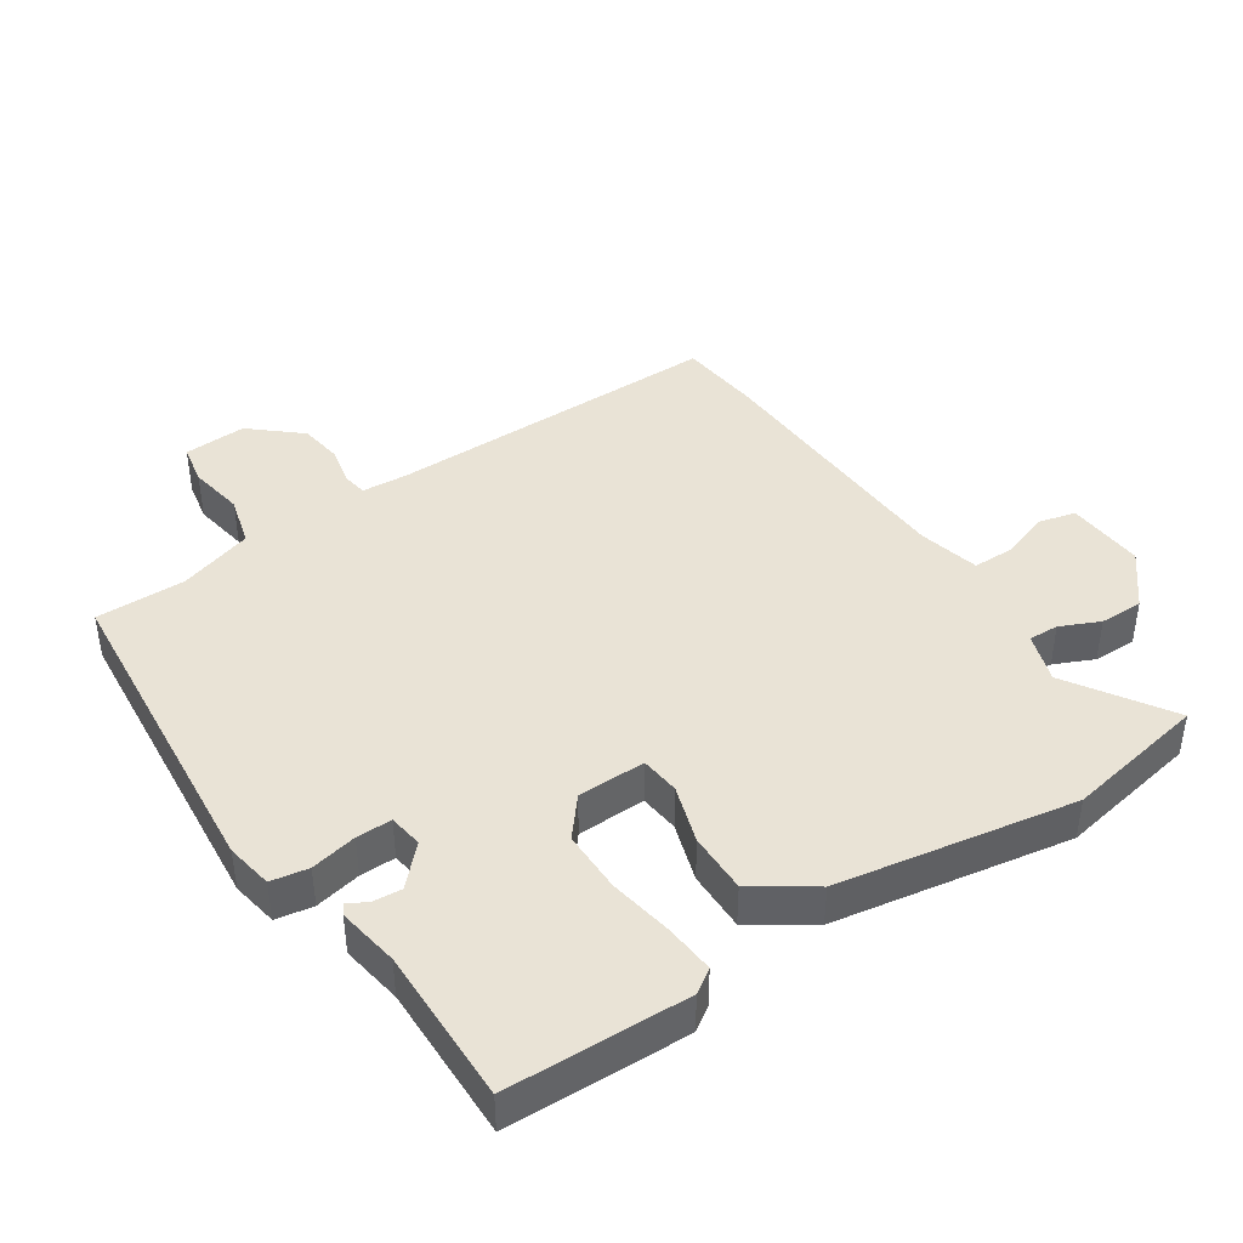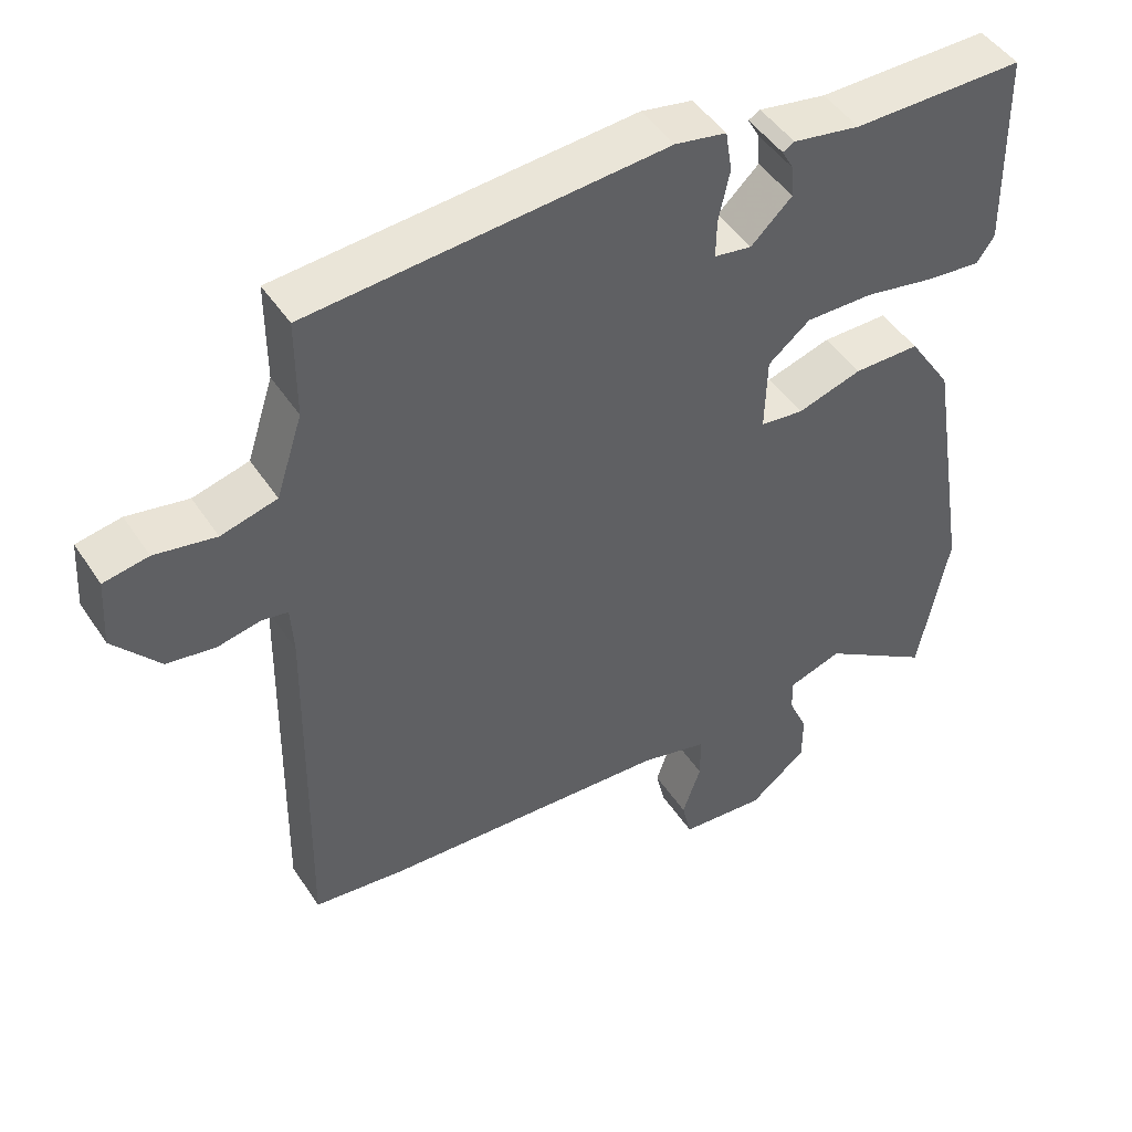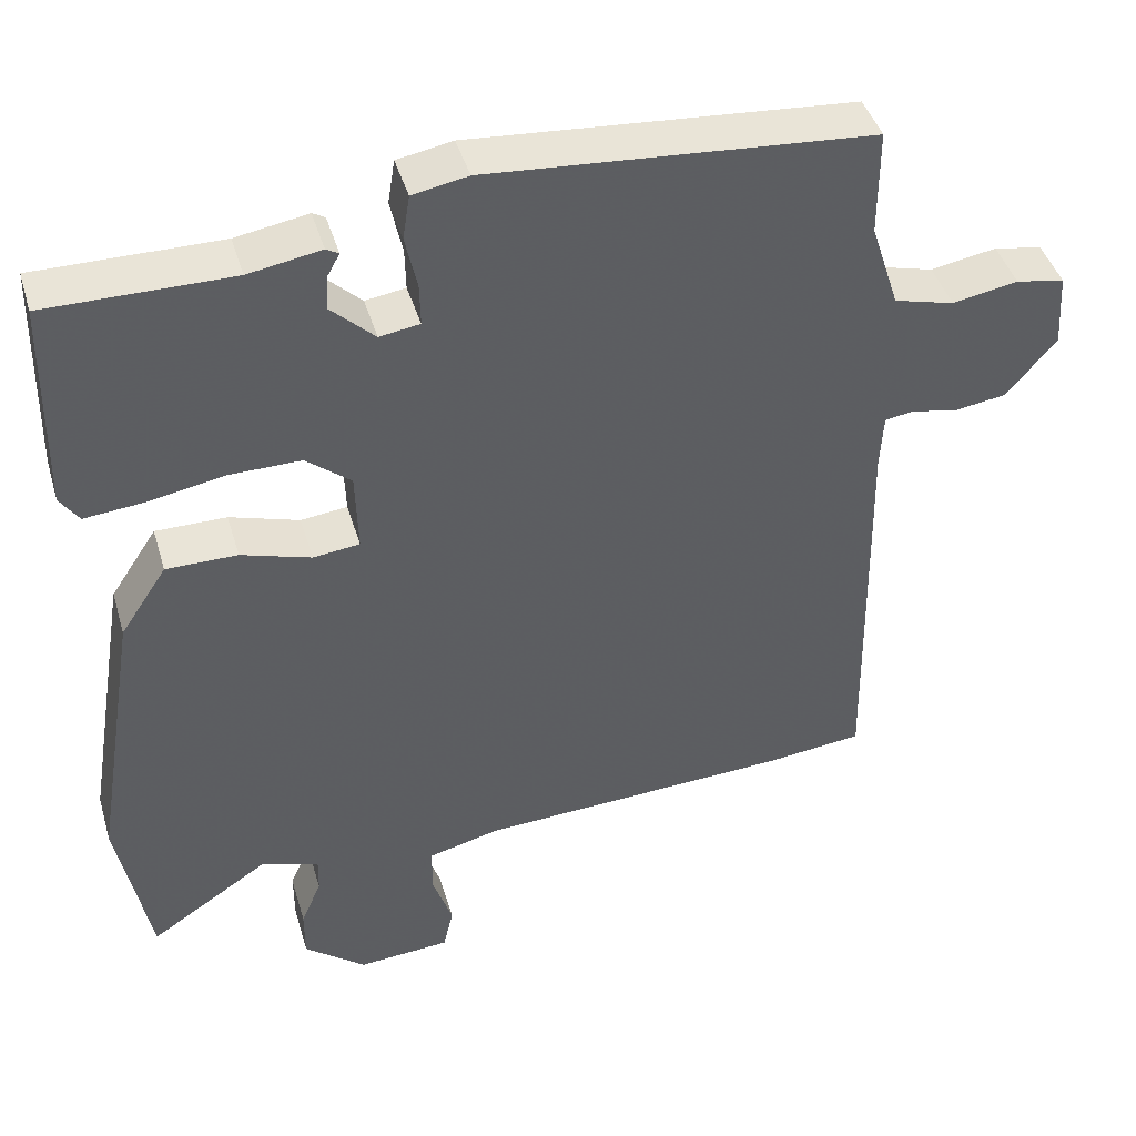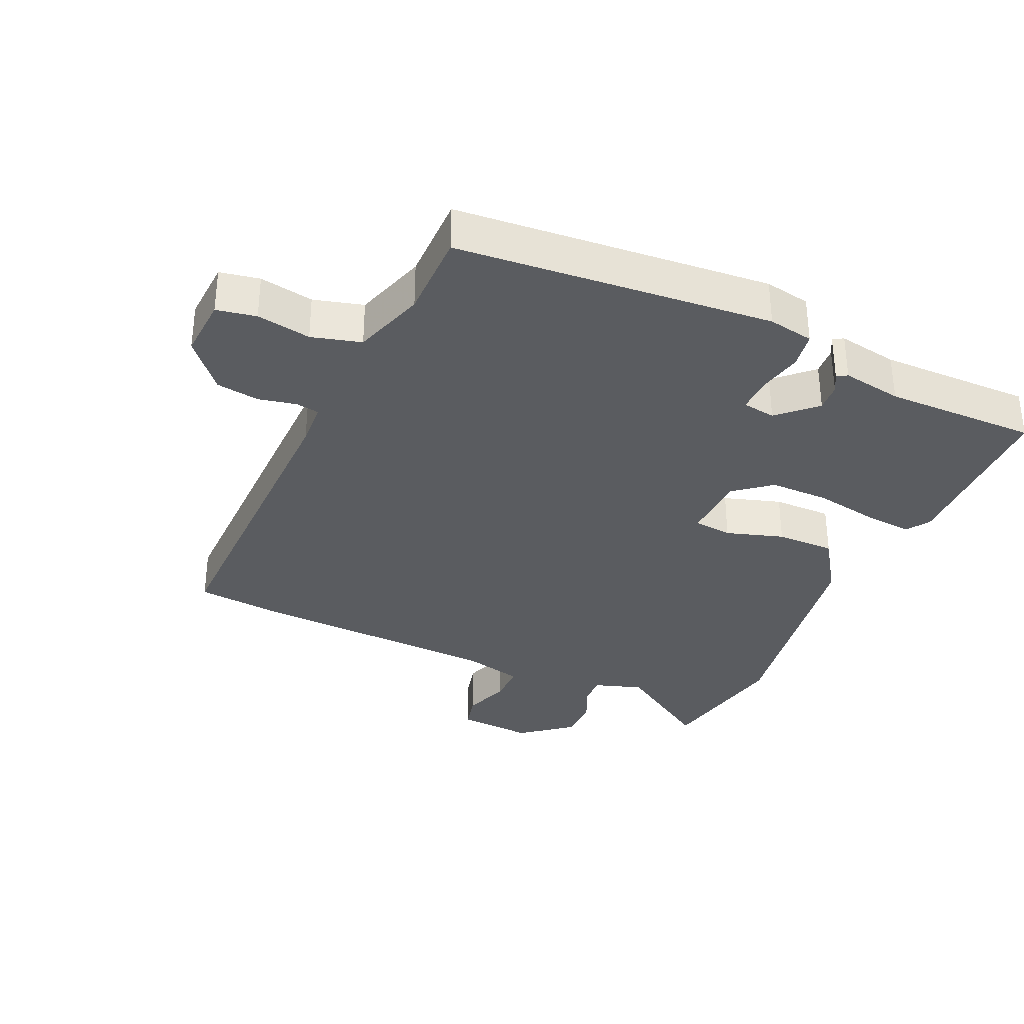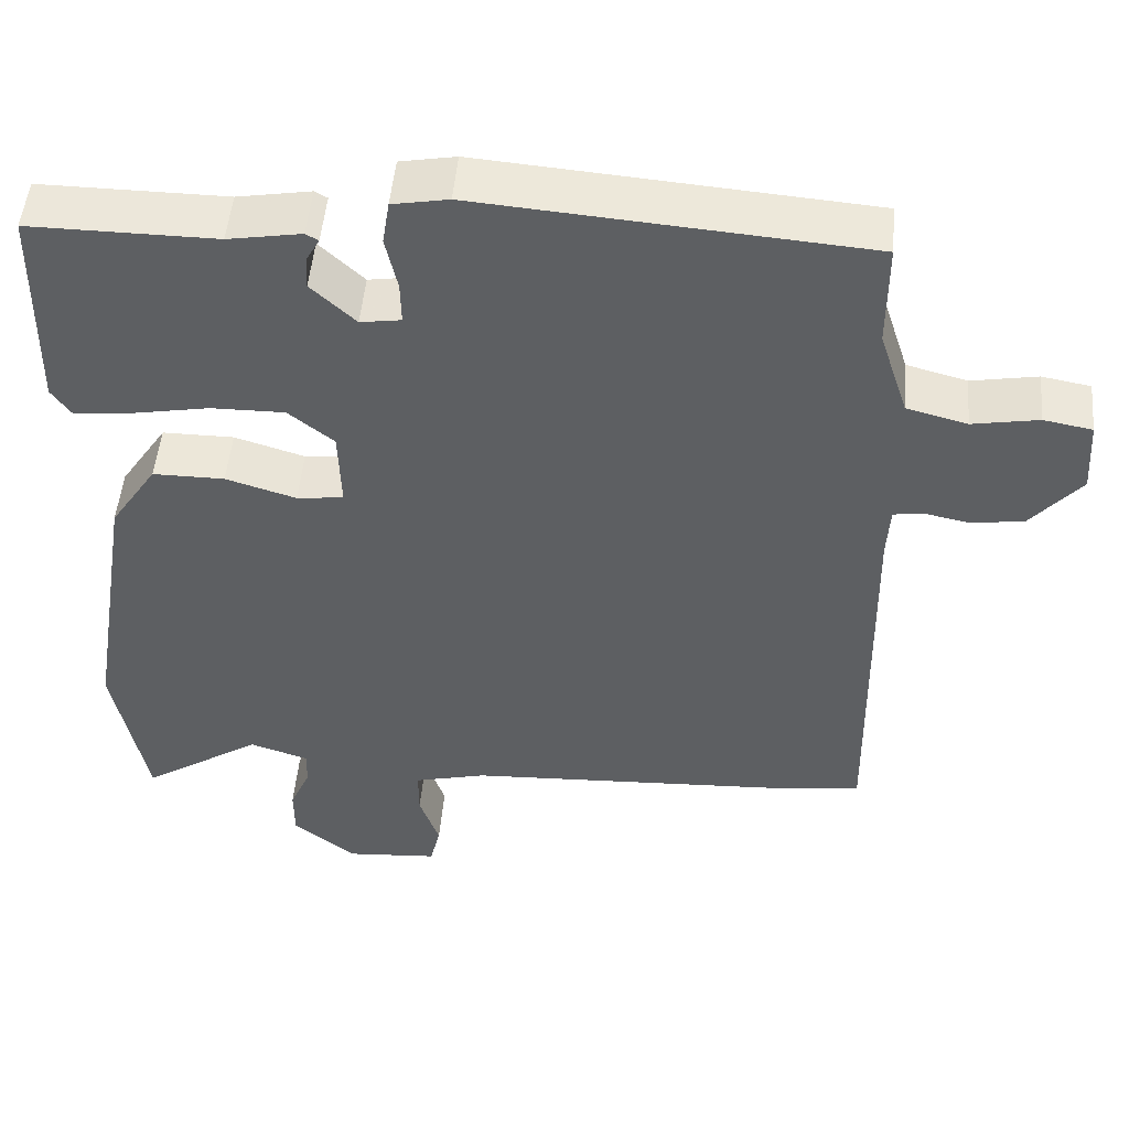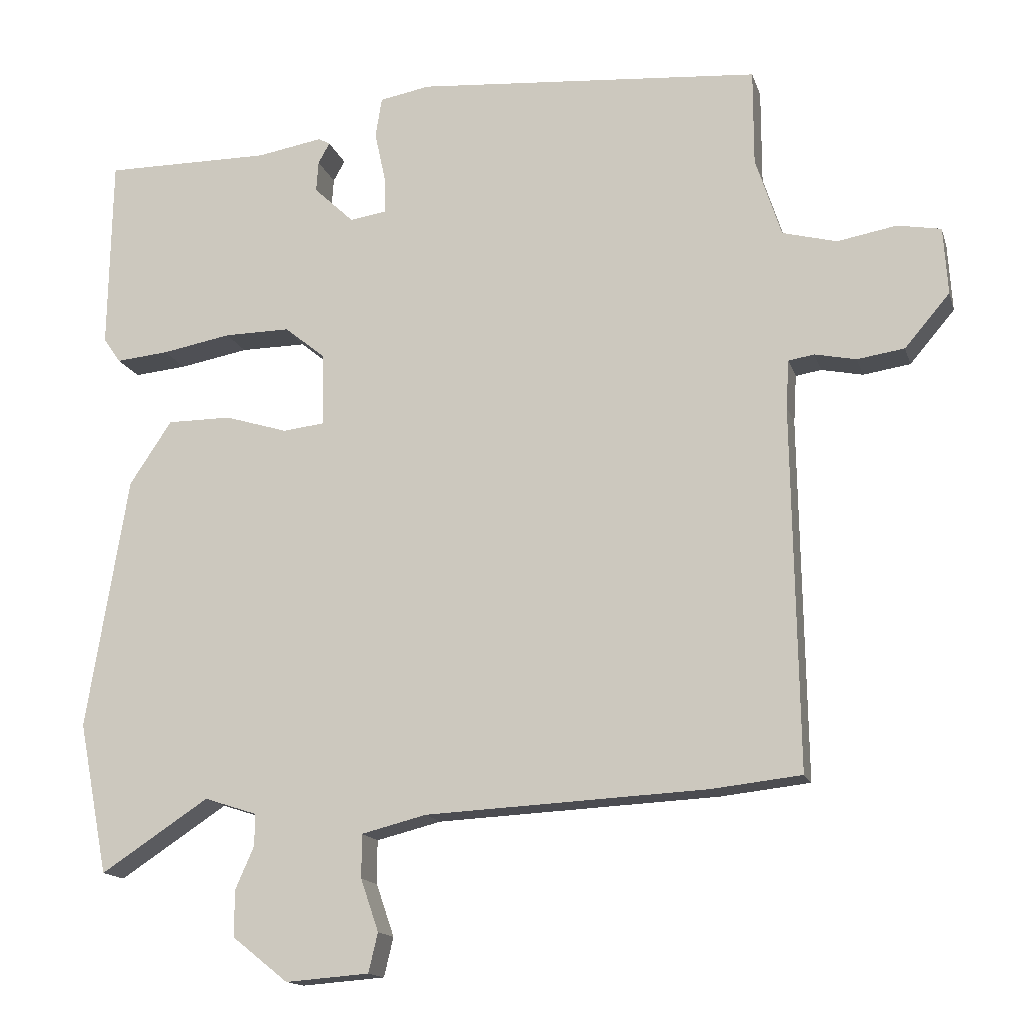
<metadata>
{"format":"obj","ext":"obj","renderer":"f3d","projection":"perspective","resolution":1024,"background":"white","views":[{"elev":42.3,"azim":56.9,"up":"+Y"},{"elev":46.9,"azim":-31.7,"up":"+Z"},{"elev":43.1,"azim":163.8,"up":"+Z"},{"elev":-33.7,"azim":-23.9,"up":"+Y"},{"elev":50.1,"azim":-174.9,"up":"+Z"},{"elev":-15.0,"azim":-165.2,"up":"+Z"}]}
</metadata>
<code>
v 0.522 0.07 -0.386
v 0.481 0.07 -0.598
v 0.33 0.07 -0.499
v 0.256 0.07 -0.523
v 0.257 0.07 -0.568
v 0.283 0.07 -0.627
v 0.283 0.07 -0.692
v 0.205 0.07 -0.754
v 0.088 0.07 -0.745
v 0.075 0.07 -0.69
v 0.1 0.07 -0.617
v 0.1 0.07 -0.556
v 0.009 0.07 -0.533
v -0.385 0.07 -0.513
v -0.51 0.07 -0.499
v -0.502 0.07 0.007
v -0.506 0.07 0.075
v -0.542 0.07 0.081
v -0.6 0.07 0.069
v -0.666 0.07 0.079
v -0.729 0.07 0.153
v -0.723 0.07 0.247
v -0.662 0.07 0.258
v -0.579 0.07 0.243
v -0.503 0.07 0.263
v -0.467 0.07 0.374
v -0.467 0.07 0.508
v 0.017 0.07 0.546
v 0.087 0.07 0.533
v 0.096 0.07 0.477
v 0.081 0.07 0.408
v 0.08 0.07 0.355
v 0.131 0.07 0.347
v 0.187 0.07 0.4
v 0.184 0.07 0.443
v 0.168 0.07 0.472
v 0.184 0.07 0.481
v 0.276 0.07 0.465
v 0.51 0.07 0.466
v 0.515 0.07 0.195
v 0.491 0.07 0.16
v 0.417 0.07 0.167
v 0.32 0.07 0.185
v 0.228 0.07 0.186
v 0.171 0.07 0.14
v 0.168 0.07 0.038
v 0.227 0.07 0.031
v 0.315 0.07 0.058
v 0.405 0.07 0.058
v 0.464 0.07 -0.031
v 0.522 0 -0.386
v 0.481 0 -0.598
v 0.33 0 -0.499
v 0.256 0 -0.523
v 0.257 0 -0.568
v 0.283 0 -0.627
v 0.283 0 -0.692
v 0.205 0 -0.754
v 0.088 0 -0.745
v 0.075 0 -0.69
v 0.1 0 -0.617
v 0.1 0 -0.556
v 0.009 0 -0.533
v -0.385 0 -0.513
v -0.51 0 -0.499
v -0.502 0 0.007
v -0.506 0 0.075
v -0.542 0 0.081
v -0.6 0 0.069
v -0.666 0 0.079
v -0.729 0 0.153
v -0.723 0 0.247
v -0.662 0 0.258
v -0.579 0 0.243
v -0.503 0 0.263
v -0.467 0 0.374
v -0.467 0 0.508
v 0.017 0 0.546
v 0.087 0 0.533
v 0.096 0 0.477
v 0.081 0 0.408
v 0.08 0 0.355
v 0.131 0 0.347
v 0.187 0 0.4
v 0.184 0 0.443
v 0.168 0 0.472
v 0.184 0 0.481
v 0.276 0 0.465
v 0.51 0 0.466
v 0.515 0 0.195
v 0.491 0 0.16
v 0.417 0 0.167
v 0.32 0 0.185
v 0.228 0 0.186
v 0.171 0 0.14
v 0.168 0 0.038
v 0.227 0 0.031
v 0.315 0 0.058
v 0.405 0 0.058
v 0.464 0 -0.031
f 1 2 3
f 50 1 3
f 49 50 3
f 48 49 3
f 47 48 3
f 46 47 3 4
f 41 42 43
f 40 41 43
f 39 40 43
f 38 39 43
f 38 43 44
f 35 36 37 38
f 34 35 38 44
f 33 34 44 45
f 29 30 31
f 28 29 31
f 27 28 31
f 26 27 31
f 25 26 31 32
f 33 45 46
f 32 33 46
f 25 32 46
f 24 25 46
f 22 23 24
f 21 22 24
f 20 21 24
f 19 20 24
f 18 19 24
f 13 14 15 16
f 12 13 16 17
f 9 10 11
f 8 9 11
f 7 8 11
f 6 7 11
f 5 6 11
f 5 11 12
f 4 5 12 17
f 17 18 24 46
f 4 17 46
f 53 52 51
f 53 51 100
f 53 100 99
f 53 99 98
f 53 98 97
f 54 53 97 96
f 93 92 91
f 93 91 90
f 93 90 89
f 93 89 88
f 94 93 88
f 88 87 86 85
f 94 88 85 84
f 95 94 84 83
f 81 80 79
f 81 79 78
f 81 78 77
f 81 77 76
f 82 81 76 75
f 96 95 83
f 96 83 82
f 96 82 75
f 96 75 74
f 74 73 72
f 74 72 71
f 74 71 70
f 74 70 69
f 74 69 68
f 66 65 64 63
f 67 66 63 62
f 61 60 59
f 61 59 58
f 61 58 57
f 61 57 56
f 61 56 55
f 62 61 55
f 67 62 55 54
f 96 74 68 67
f 96 67 54
f 1 51 52 2
f 2 52 53 3
f 3 53 54 4
f 4 54 55 5
f 5 55 56 6
f 6 56 57 7
f 7 57 58 8
f 8 58 59 9
f 9 59 60 10
f 10 60 61 11
f 11 61 62 12
f 12 62 63 13
f 13 63 64 14
f 14 64 65 15
f 15 65 66 16
f 16 66 67 17
f 17 67 68 18
f 18 68 69 19
f 19 69 70 20
f 20 70 71 21
f 21 71 72 22
f 22 72 73 23
f 23 73 74 24
f 24 74 75 25
f 25 75 76 26
f 26 76 77 27
f 27 77 78 28
f 28 78 79 29
f 29 79 80 30
f 30 80 81 31
f 31 81 82 32
f 32 82 83 33
f 33 83 84 34
f 34 84 85 35
f 35 85 86 36
f 36 86 87 37
f 37 87 88 38
f 38 88 89 39
f 39 89 90 40
f 40 90 91 41
f 41 91 92 42
f 42 92 93 43
f 43 93 94 44
f 44 94 95 45
f 45 95 96 46
f 46 96 97 47
f 47 97 98 48
f 48 98 99 49
f 49 99 100 50
f 50 100 51 1

</code>
